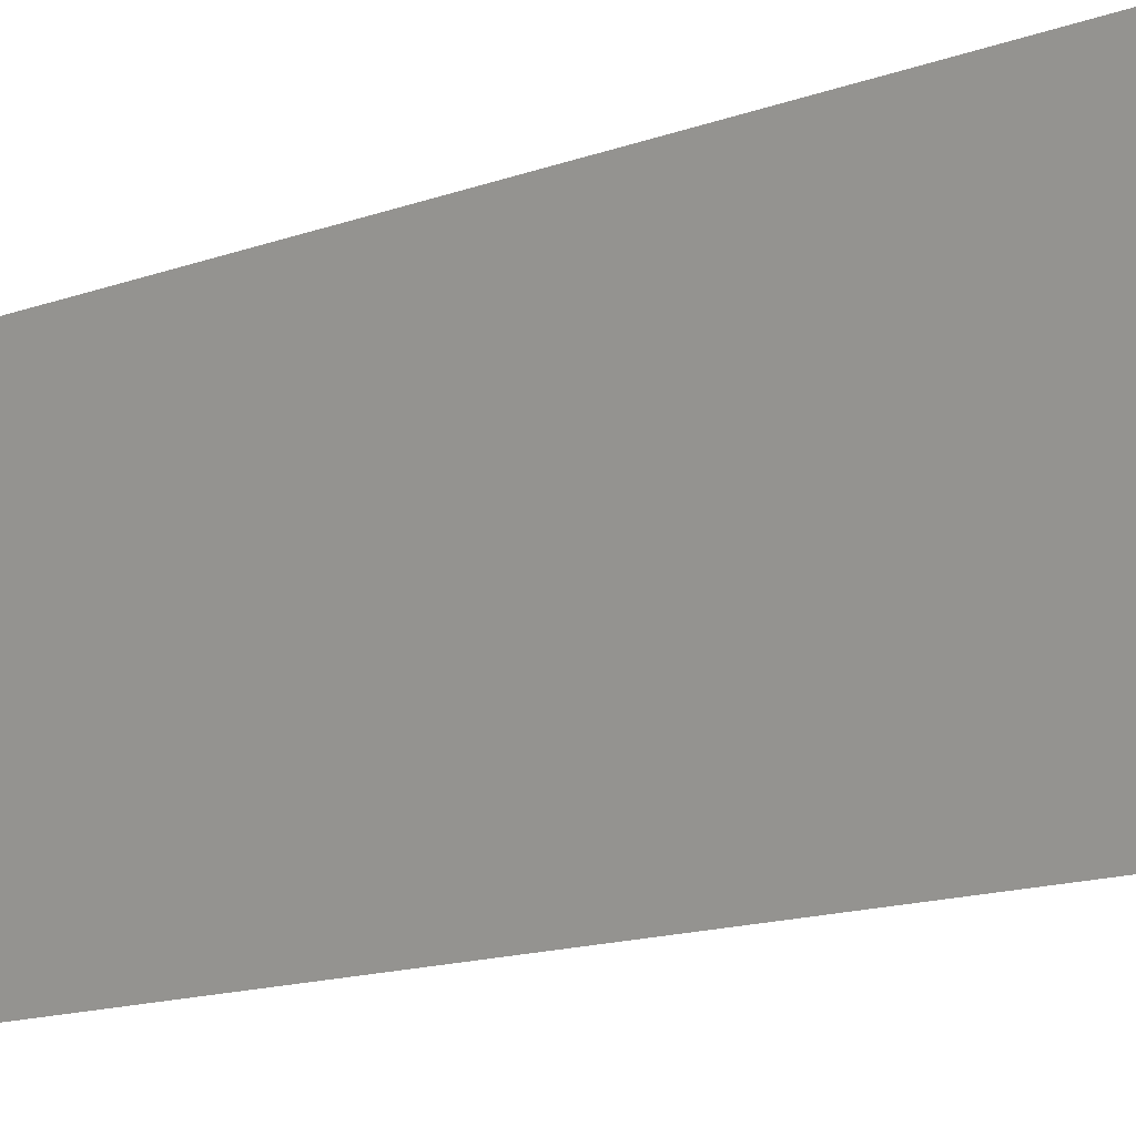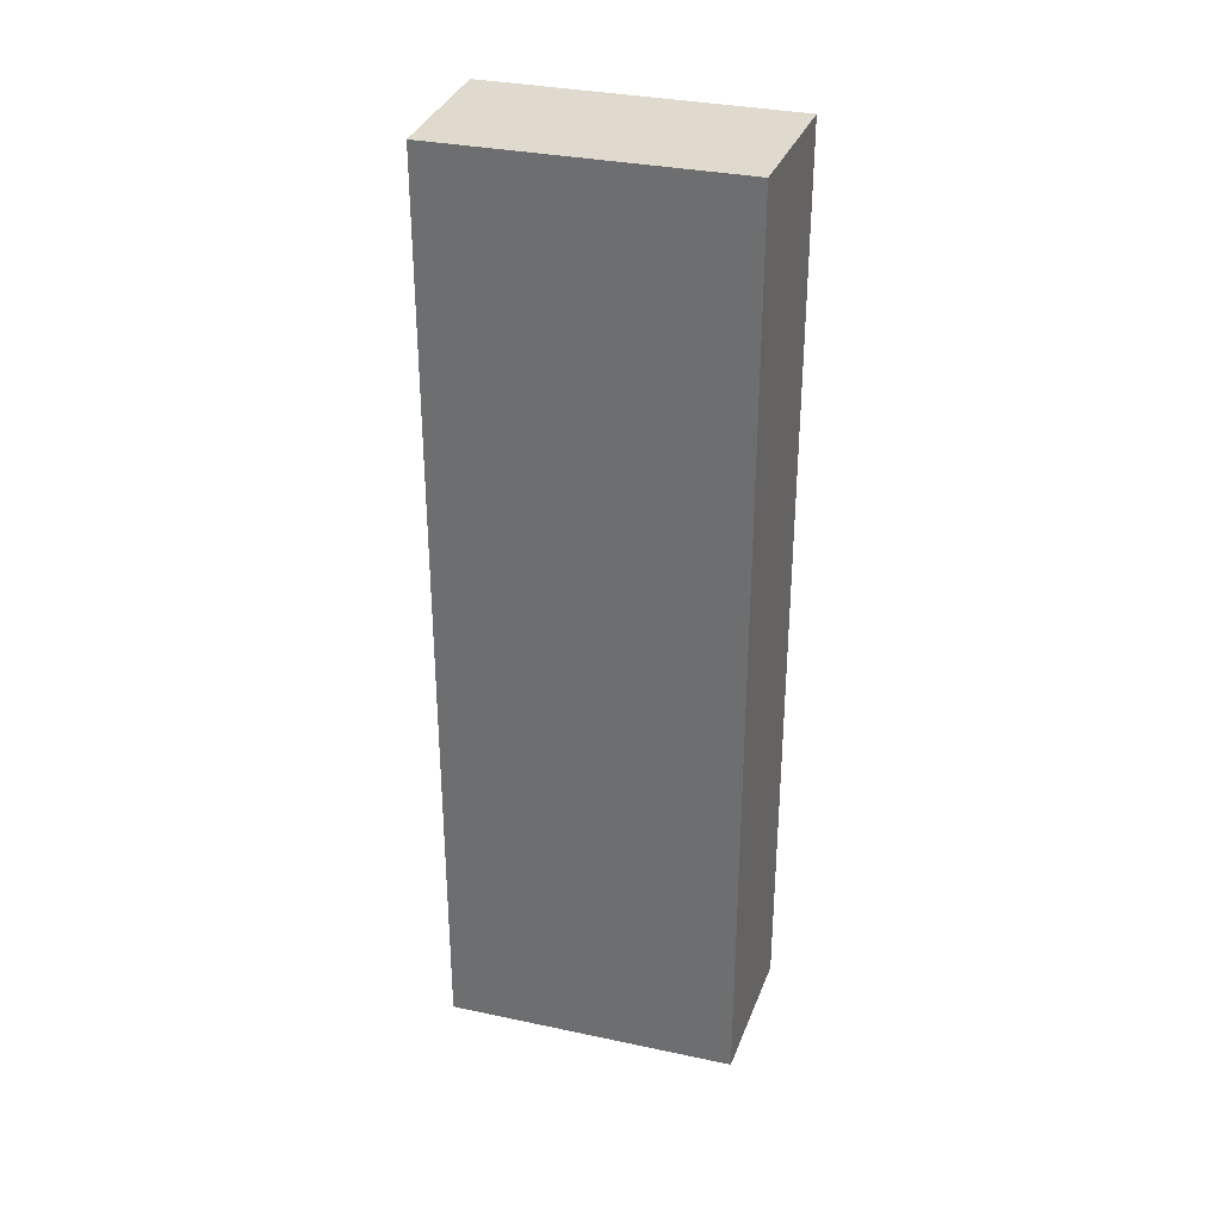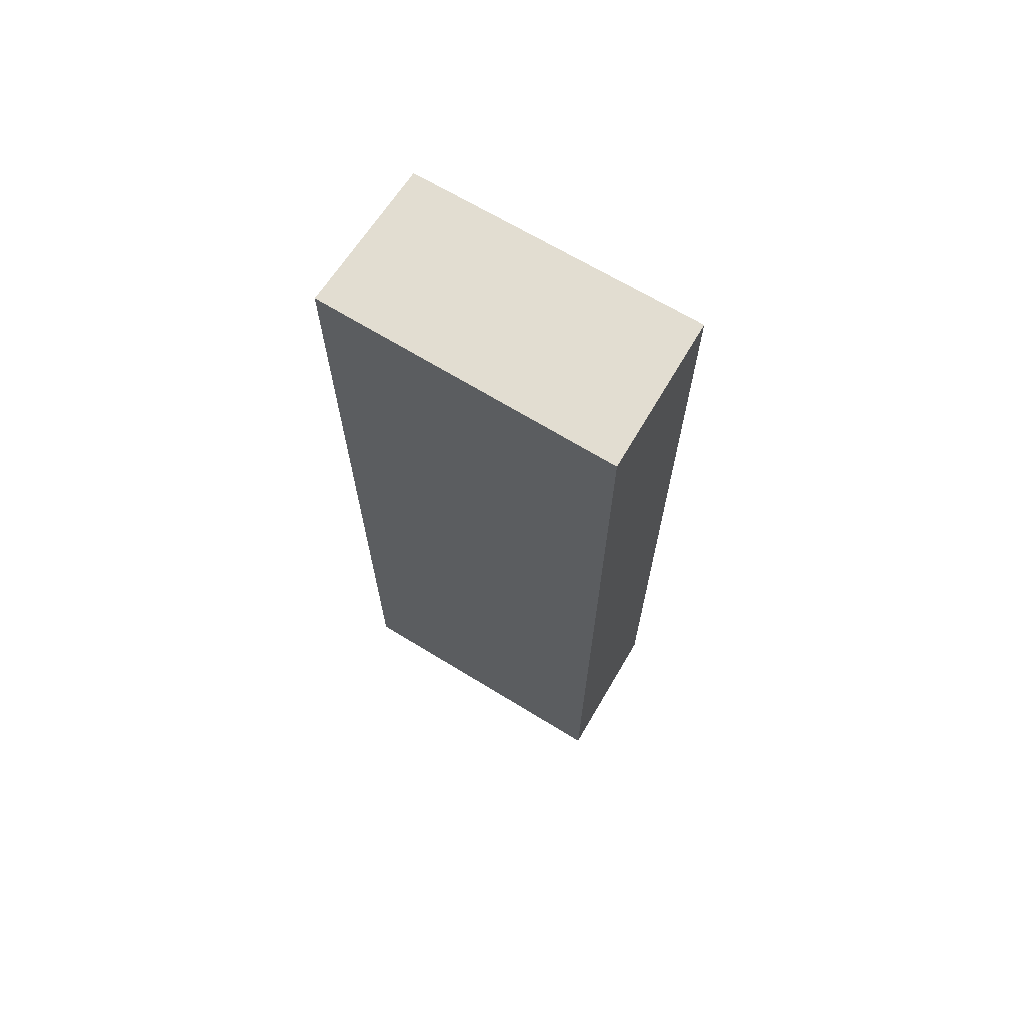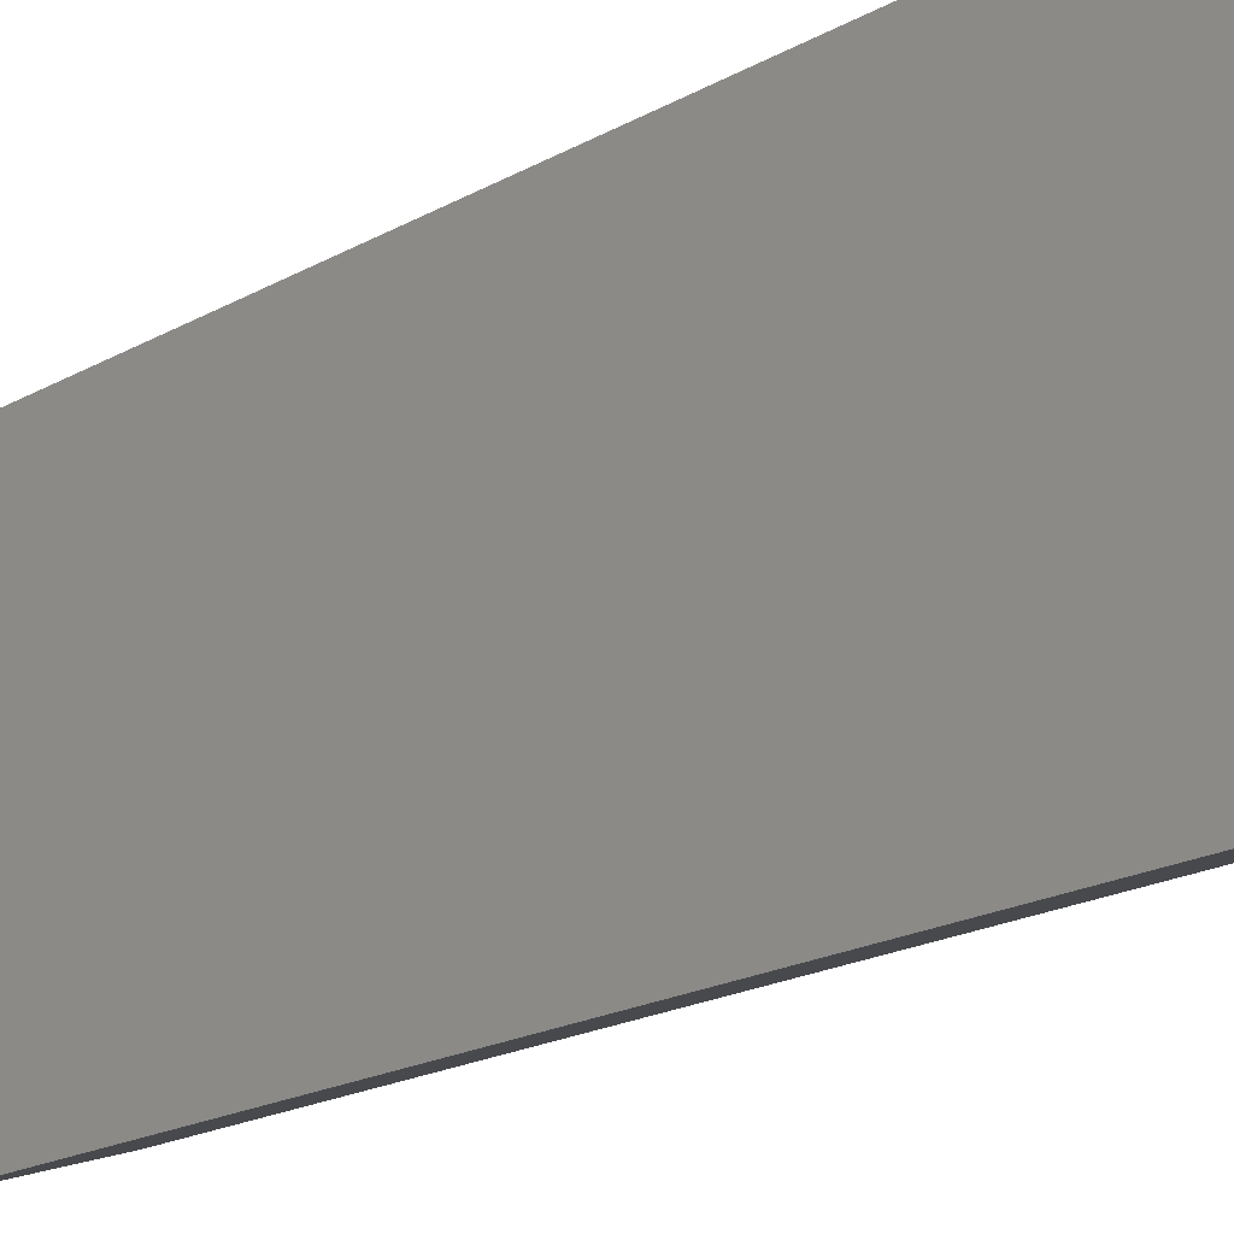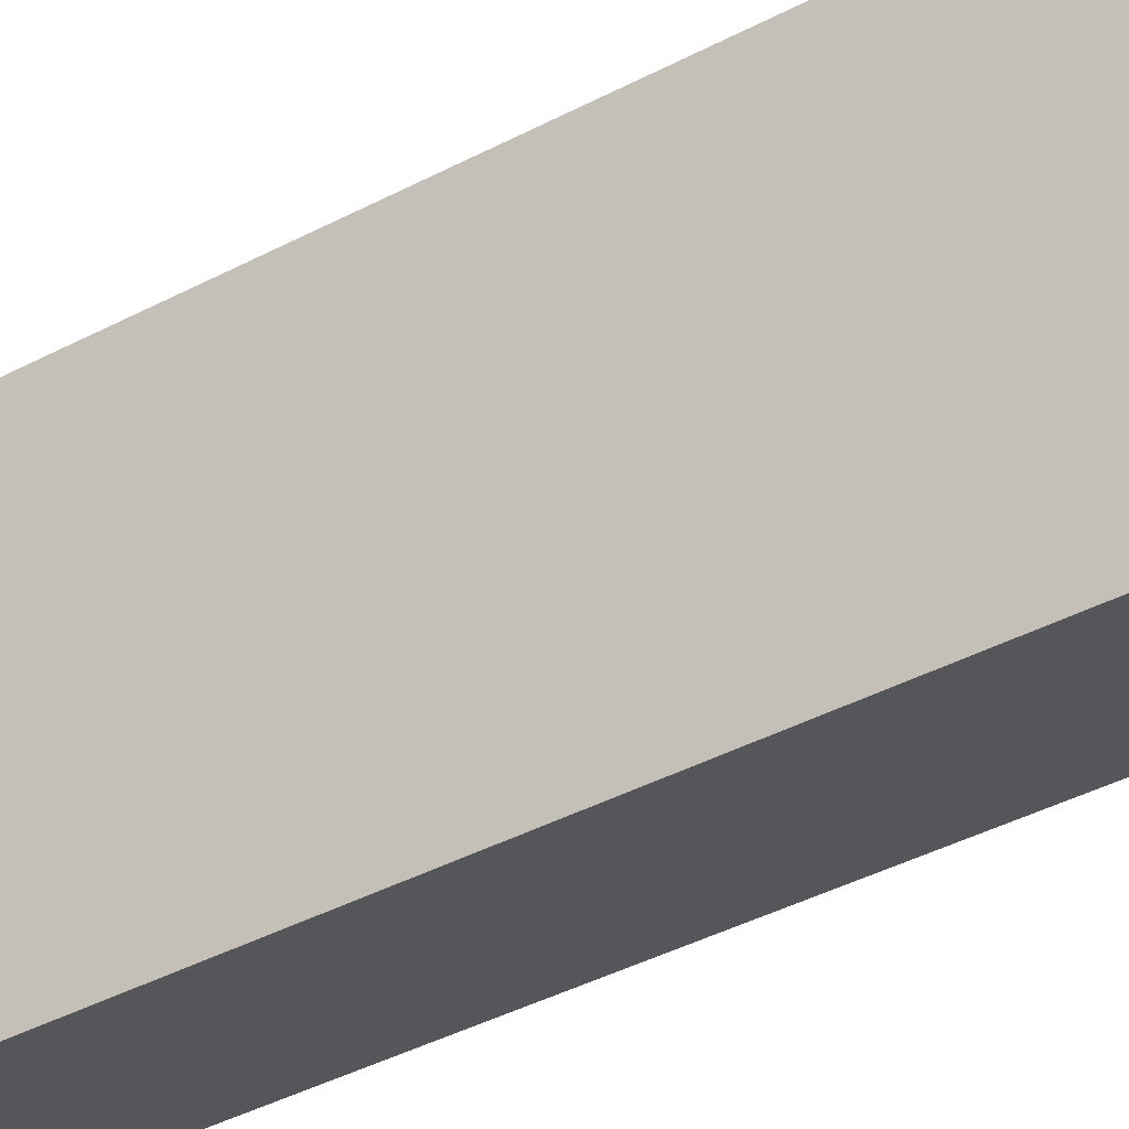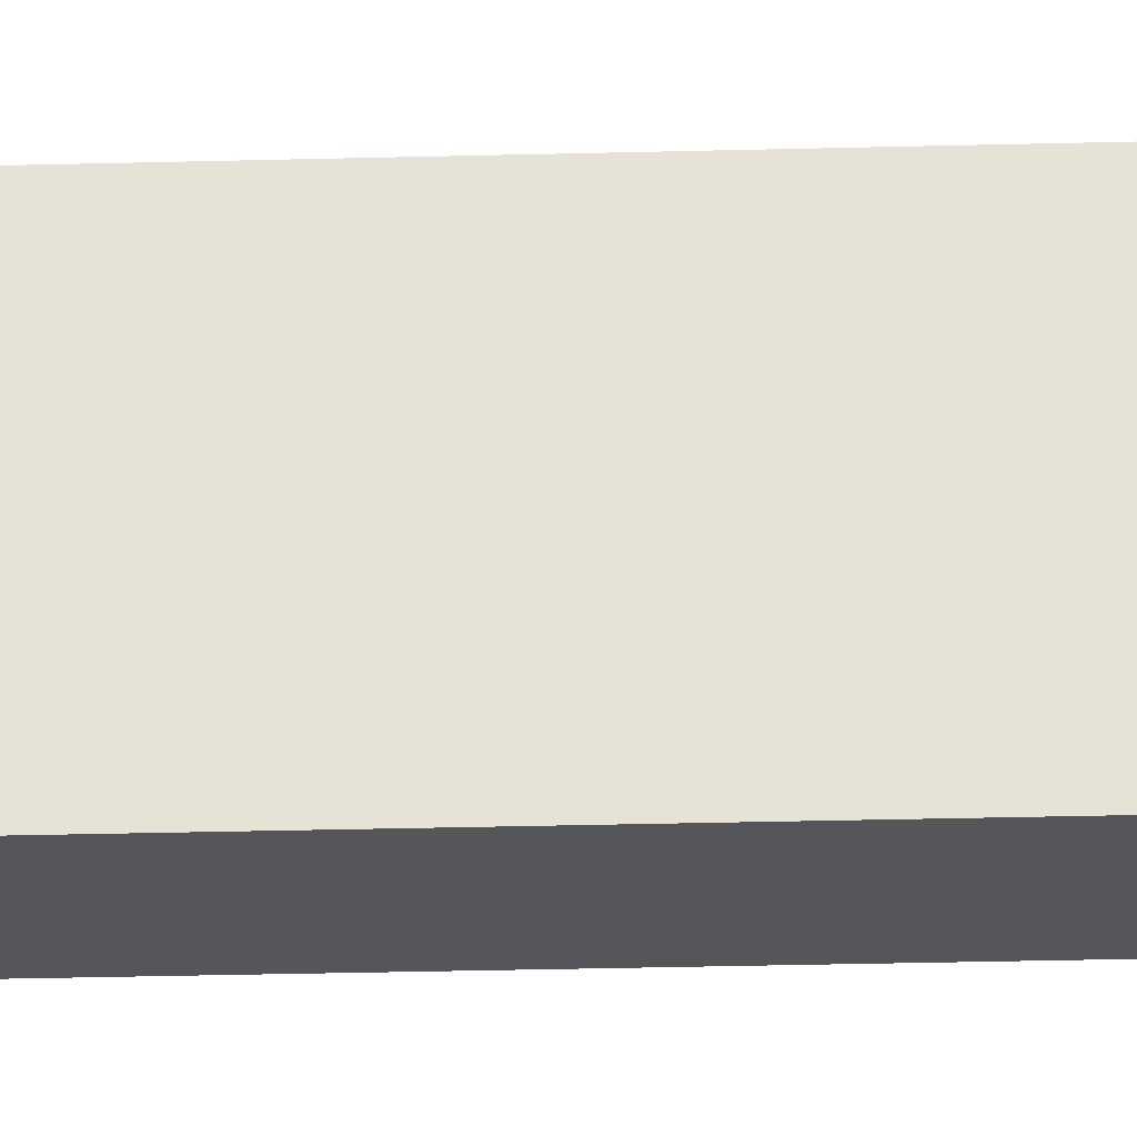
<metadata>
{"format":"obj","ext":"obj","renderer":"f3d","projection":"perspective","resolution":1024,"background":"white","views":[{"elev":-13.1,"azim":131.3,"up":"+Z"},{"elev":32.6,"azim":-56.2,"up":"+Y"},{"elev":68.6,"azim":138.3,"up":"+Y"},{"elev":-17.5,"azim":139.3,"up":"+Z"},{"elev":-42.5,"azim":122.0,"up":"+Z"},{"elev":-43.6,"azim":91.6,"up":"+Z"}]}
</metadata>
<code>
v  0 10.85 6.642e-16
v  2.72 10.85 2.825
v  1.701 10.85 -0.546
v  1.024 10.85 3.277
v  2.72 -1.73e-16 2.825
v  1.701 3.343e-17 -0.546
v  0 0 0
v  1.024 -2.007e-16 3.277
g defaultobject
f 1 2 3
f 2 1 4
f 5 3 2
f 3 5 6
f 6 1 3
f 1 6 7
f 7 4 1
f 4 7 8
f 8 2 4
f 2 8 5
f 8 6 5
f 6 8 7

</code>
